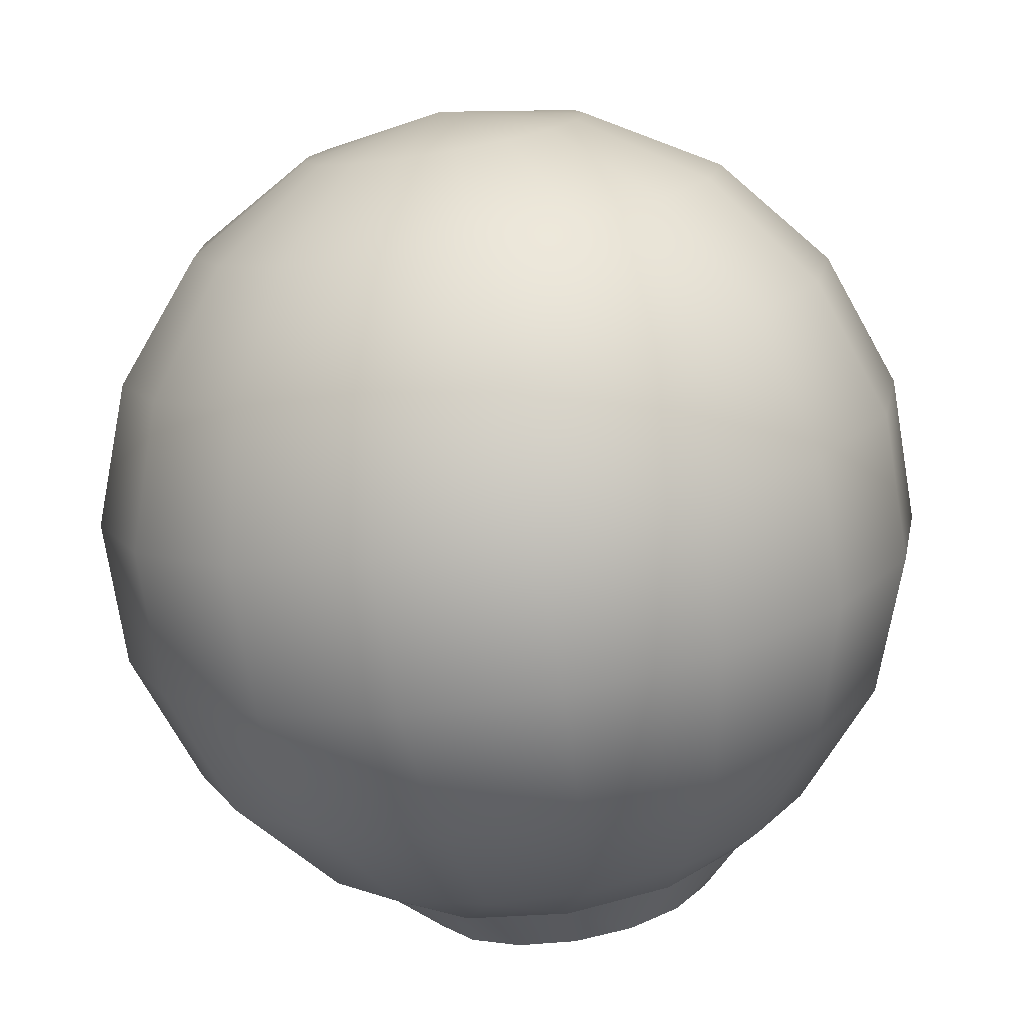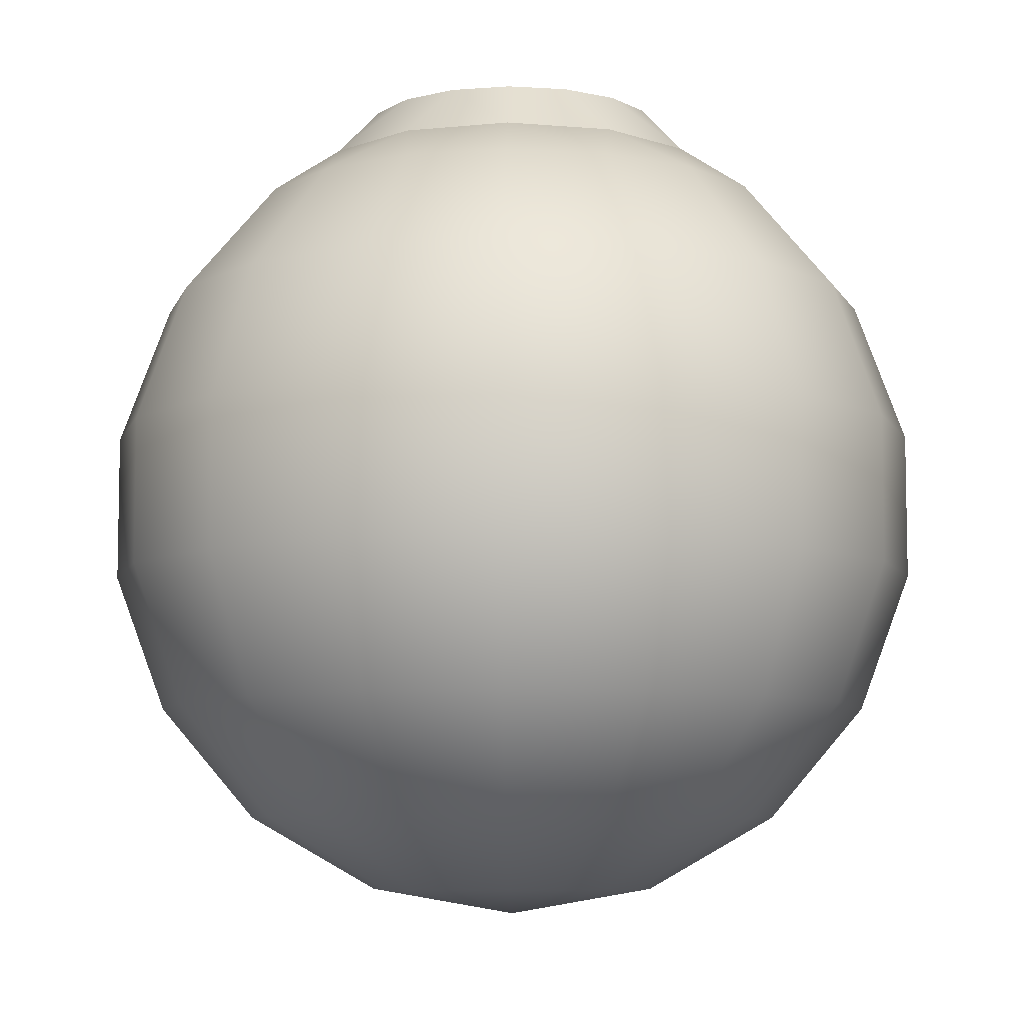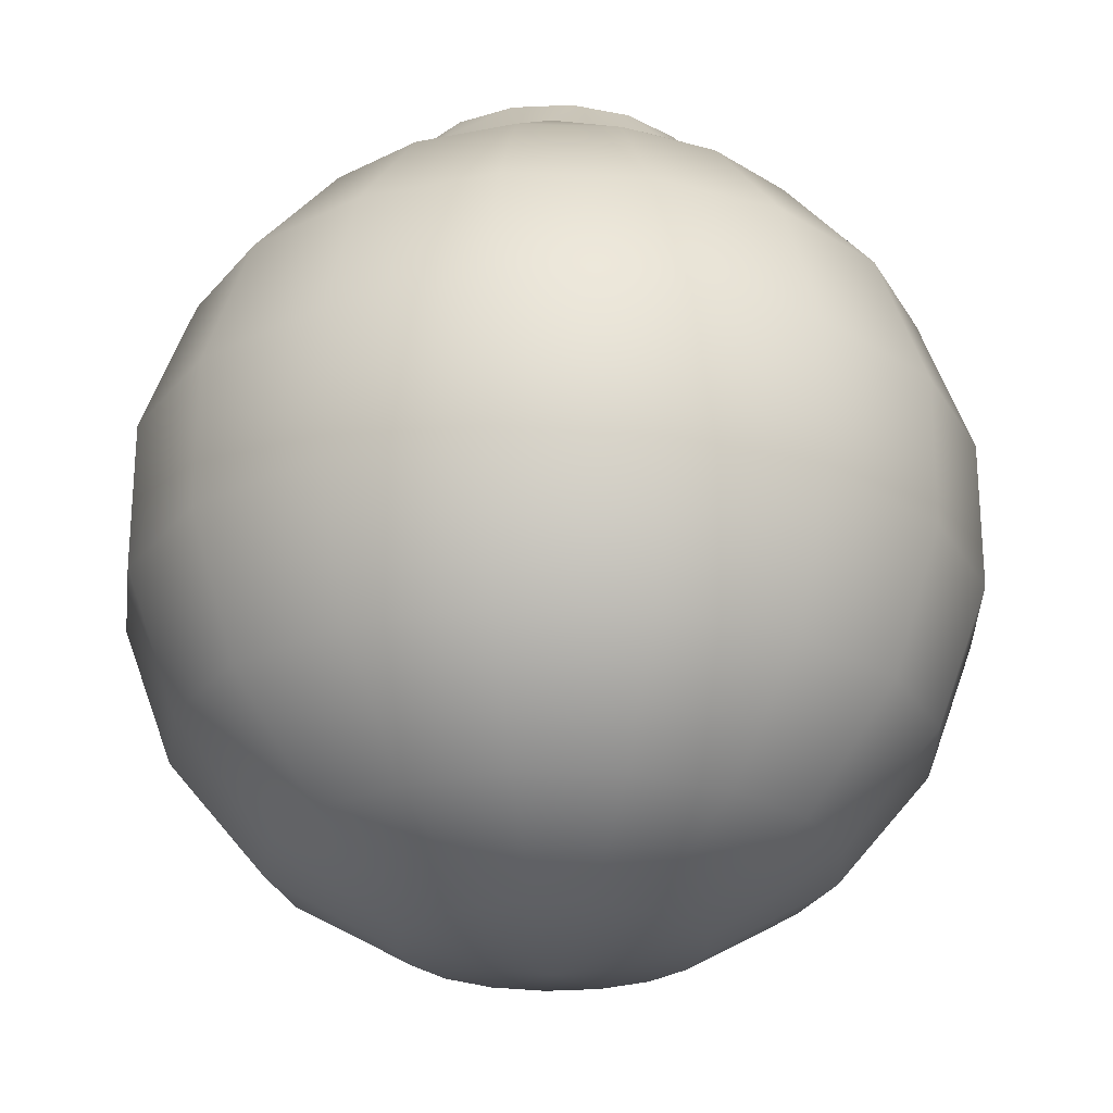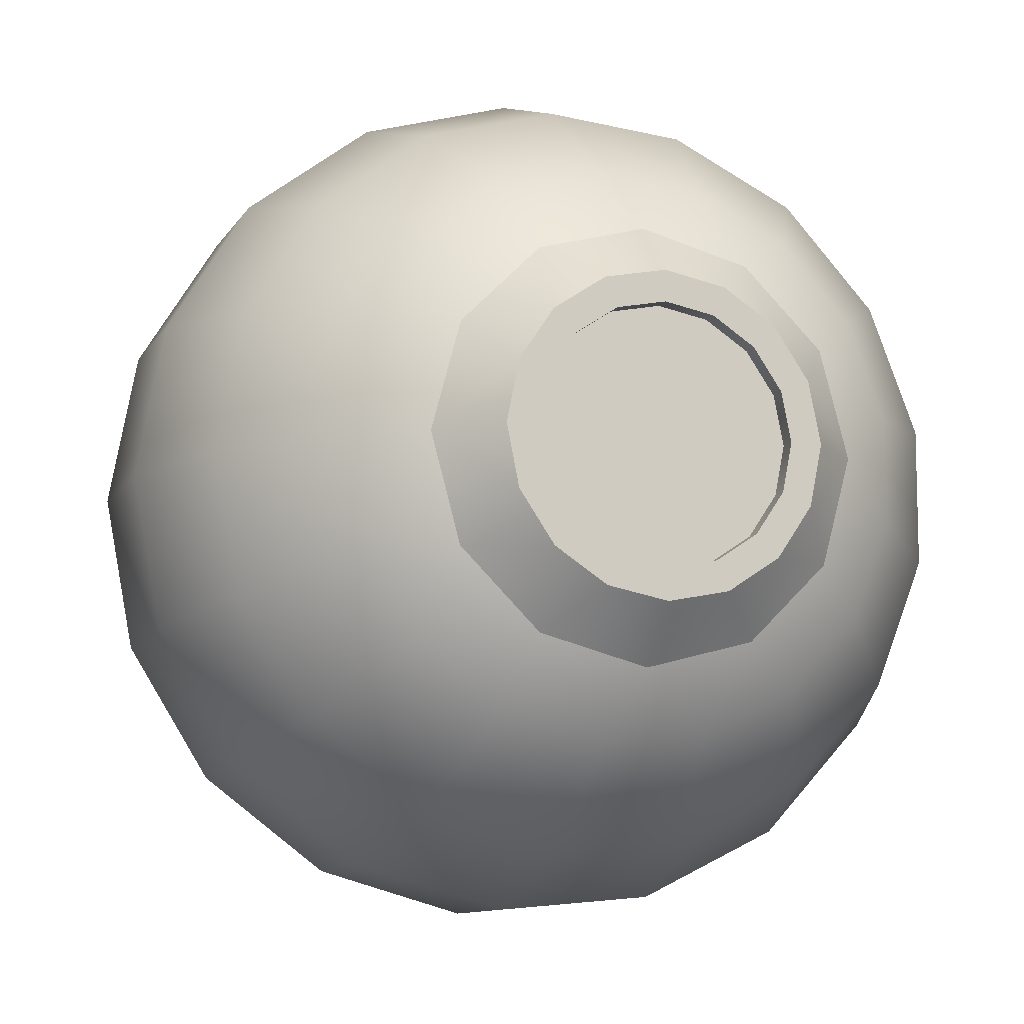
<metadata>
{"format":"obj","ext":"obj","renderer":"f3d","projection":"perspective","resolution":1024,"background":"white","views":[{"elev":-76.0,"azim":-170.6,"up":"+Y"},{"elev":-7.4,"azim":-88.7,"up":"+Z"},{"elev":-24.4,"azim":150.5,"up":"+Z"},{"elev":-10.2,"azim":-18.8,"up":"+Y"}]}
</metadata>
<code>
v -2.98e-17 0.2434 0.4368
v -0.1217 0.2108 0.4368
v -0.2108 0.1217 0.4368
v -0.2434 -1.49e-17 0.4368
v -0.2108 -0.1217 0.4368
v -0.1217 -0.2108 0.4368
v 0 -0.2434 0.4368
v 0.1217 -0.2108 0.4368
v 0.2108 -0.1217 0.4368
v 0.2434 -1.49e-17 0.4368
v 0.2108 0.1217 0.4368
v 0.1217 0.2108 0.4368
v 2.206e-17 0.1801 0.5
v 0.06894 0.1664 0.5
v 0.1274 0.1274 0.5
v 0.1664 0.06894 0.5
v 0.1801 -1.103e-17 0.5
v 0.1664 -0.06894 0.5
v 0.1274 -0.1274 0.5
v 0.06894 -0.1664 0.5
v -3.309e-17 -0.1801 0.5
v -0.06894 -0.1664 0.5
v -0.1274 -0.1274 0.5
v -0.1664 -0.06894 0.5
v -0.1801 -1.103e-17 0.5
v -0.1664 0.06894 0.5
v -0.1274 0.1274 0.5
v -0.06894 0.1664 0.5
v -2.98e-17 0.2434 0.4368
v 2.206e-17 0.1801 0.5
v -2.98e-17 0.2434 0.4368
v 0.1217 0.2108 0.4368
v 0.2108 0.1217 0.4368
v 0.2434 -1.49e-17 0.4368
v 0.2108 -0.1217 0.4368
v 0.1217 -0.2108 0.4368
v 0 -0.2434 0.4368
v -0.1217 -0.2108 0.4368
v -0.2108 -0.1217 0.4368
v -0.2434 -1.49e-17 0.4368
v -0.2108 0.1217 0.4368
v -0.1217 0.2108 0.4368
v -3.062e-17 3.749e-33 -0.5
v -2.855e-17 -1.106e-17 -0.5
v -2.263e-17 -2.063e-17 -0.5
v -1.365e-17 -2.741e-17 -0.5
v -2.825e-18 -3.049e-17 -0.5
v 8.379e-18 -2.945e-17 -0.5
v 1.531e-17 -2.651e-17 -0.5
v 1.845e-17 -2.443e-17 -0.5
v 2.603e-17 -1.612e-17 -0.5
v 3.009e-17 -5.626e-18 -0.5
v 3.009e-17 5.626e-18 -0.5
v 2.603e-17 1.612e-17 -0.5
v 1.845e-17 2.443e-17 -0.5
v 1.531e-17 2.651e-17 -0.5
v 8.379e-18 2.945e-17 -0.5
v -2.825e-18 3.049e-17 -0.5
v -1.365e-17 2.741e-17 -0.5
v -2.263e-17 2.063e-17 -0.5
v -2.855e-17 1.106e-17 -0.5
v -0.2434 -1.49e-17 0.4368
v -3.062e-17 3.749e-33 -0.5
v -0.3214 -3.936e-17 0.383
v -0.3214 -3.936e-17 0.383
v -0.433 -5.303e-17 0.25
v -0.433 -5.303e-17 0.25
v -0.4924 -6.03e-17 0.08682
v -0.4924 -6.03e-17 0.08682
v -0.4924 -6.03e-17 -0.08682
v -0.4924 -6.03e-17 -0.08682
v -0.433 -5.303e-17 -0.25
v -0.433 -5.303e-17 -0.25
v -0.3214 -3.936e-17 -0.383
v -0.3214 -3.936e-17 -0.383
v -0.171 2.094e-17 -0.4698
v -0.171 2.094e-17 -0.4698
v -0.02965 -0.32 0.383
v 0.1937 -0.2565 0.383
v 0.1937 0.2565 0.383
v -0.02965 0.32 0.383
v 0.08795 0.3091 0.383
v 0.1185 0.4165 0.25
v 0.1348 0.4736 0.08682
v 0.1348 0.4736 -0.08682
v 0.1185 0.4165 -0.25
v 0.08795 0.3091 -0.383
v 0.0468 0.1645 -0.4698
v -0.01578 0.1703 -0.4698
v -0.02965 0.32 -0.383
v -0.03995 0.4312 -0.25
v -0.04543 0.4903 -0.08682
v -0.04543 0.4903 0.08682
v -0.03995 0.4312 0.25
v 0.2609 0.3456 0.25
v 0.2967 0.3929 0.08682
v 0.2967 0.3929 -0.08682
v 0.2609 0.3456 -0.25
v 0.1937 0.2565 -0.383
v 0.1031 0.1365 -0.4698
v 0.3159 0.05906 0.383
v 0.4256 0.07957 0.25
v 0.484 0.09048 0.08682
v 0.484 0.09048 -0.08682
v 0.4256 0.07957 -0.25
v 0.3159 0.05906 -0.383
v 0.1681 0.03142 -0.4698
v 0.1454 0.09003 -0.4698
v 0.2733 0.1692 -0.383
v 0.3682 0.228 -0.25
v 0.4187 0.2592 -0.08682
v 0.4187 0.2592 0.08682
v 0.3682 0.228 0.25
v 0.2733 0.1692 0.383
v 0.3159 -0.05906 0.383
v 0.4256 -0.07957 0.25
v 0.484 -0.09048 0.08682
v 0.484 -0.09048 -0.08682
v 0.4256 -0.07957 -0.25
v 0.3159 -0.05906 -0.383
v 0.1681 -0.03142 -0.4698
v 0.2733 -0.1692 0.383
v 0.3682 -0.228 0.25
v 0.4187 -0.2592 0.08682
v 0.4187 -0.2592 -0.08682
v 0.3682 -0.228 -0.25
v 0.2733 -0.1692 -0.383
v 0.1454 -0.09003 -0.4698
v 0.08795 -0.3091 0.383
v 0.1185 -0.4165 0.25
v 0.1348 -0.4736 0.08682
v 0.1348 -0.4736 -0.08682
v 0.1185 -0.4165 -0.25
v 0.08795 -0.3091 -0.383
v 0.0468 -0.1645 -0.4698
v 0.1031 -0.1365 -0.4698
v 0.1937 -0.2565 -0.383
v 0.2609 -0.3456 -0.25
v 0.2967 -0.3929 -0.08682
v 0.2967 -0.3929 0.08682
v 0.2609 -0.3456 0.25
v -0.03995 -0.4312 0.25
v -0.04543 -0.4903 0.08682
v -0.04543 -0.4903 -0.08682
v -0.03995 -0.4312 -0.25
v -0.02965 -0.32 -0.383
v -0.01578 -0.1703 -0.4698
v -0.2375 -0.2165 0.383
v -0.32 -0.2917 0.25
v -0.3639 -0.3317 0.08682
v -0.3639 -0.3317 -0.08682
v -0.32 -0.2917 -0.25
v -0.2375 -0.2165 -0.383
v -0.1264 -0.1152 -0.4698
v -0.07623 -0.1531 -0.4698
v -0.1433 -0.2877 -0.383
v -0.193 -0.3876 -0.25
v -0.2195 -0.4408 -0.08682
v -0.2195 -0.4408 0.08682
v -0.193 -0.3876 0.25
v -0.1433 -0.2877 0.383
v -0.2997 -0.1161 0.383
v -0.4038 -0.1564 0.25
v -0.4592 -0.1779 0.08682
v -0.4592 -0.1779 -0.08682
v -0.4038 -0.1564 -0.25
v -0.2997 -0.1161 -0.383
v -0.1595 -0.06178 -0.4698
v -0.2997 0.1161 0.383
v -0.4038 0.1564 0.25
v -0.4592 0.1779 0.08682
v -0.4592 0.1779 -0.08682
v -0.4038 0.1564 -0.25
v -0.2997 0.1161 -0.383
v -0.1595 0.06178 -0.4698
v -0.2375 0.2165 0.383
v -0.32 0.2917 0.25
v -0.3639 0.3317 0.08682
v -0.3639 0.3317 -0.08682
v -0.32 0.2917 -0.25
v -0.2375 0.2165 -0.383
v -0.1264 0.1152 -0.4698
v -0.1433 0.2877 0.383
v -0.193 0.3876 0.25
v -0.2195 0.4408 0.08682
v -0.2195 0.4408 -0.08682
v -0.193 0.3876 -0.25
v -0.1433 0.2877 -0.383
v -0.07623 0.1531 -0.4698
v 0.145 0 0.5
v 0.134 -0.05549 0.5
v 0.1025 -0.1025 0.5
v 0.05549 -0.134 0.5
v -2.664e-17 -0.145 0.5
v -0.05549 -0.134 0.5
v -0.1025 -0.1025 0.5
v -0.134 -0.05549 0.5
v -0.145 1.776e-17 0.5
v -0.134 0.05549 0.5
v -0.1025 0.1025 0.5
v -0.05549 0.134 0.5
v 8.879e-18 0.145 0.5
v 0.05549 0.134 0.5
v 0.1025 0.1025 0.5
v 0.134 0.05549 0.5
v 2.206e-17 0.1801 0.5
v -0.06894 0.1664 0.5
v -0.1274 0.1274 0.5
v -0.1664 0.06894 0.5
v -0.1801 -1.103e-17 0.5
v -0.1664 -0.06894 0.5
v -0.1274 -0.1274 0.5
v -0.06894 -0.1664 0.5
v -3.309e-17 -0.1801 0.5
v 0.06894 -0.1664 0.5
v 0.1274 -0.1274 0.5
v 0.1664 -0.06894 0.5
v 0.1801 -1.103e-17 0.5
v 0.1664 0.06894 0.5
v 0.1274 0.1274 0.5
v 0.06894 0.1664 0.5
v -0.145 1.776e-17 0.48
v -0.134 0.05549 0.48
v -0.1025 0.1025 0.48
v -0.05549 0.134 0.48
v 8.879e-18 0.145 0.48
v 0.05549 0.134 0.48
v 0.1025 0.1025 0.48
v 0.134 0.05549 0.48
v 0.145 0 0.48
v 0.134 -0.05549 0.48
v 0.1025 -0.1025 0.48
v 0.05549 -0.134 0.48
v 8.879e-18 -0.145 0.48
v -0.05549 -0.134 0.48
v -0.1025 -0.1025 0.48
v -0.134 -0.05549 0.48
v 0.145 0 0.5
v 0.134 0.05549 0.5
v 0.1025 0.1025 0.5
v 0.05549 0.134 0.5
v 8.879e-18 0.145 0.5
v -0.05549 0.134 0.5
v -0.1025 0.1025 0.5
v -0.134 0.05549 0.5
v -0.145 1.776e-17 0.5
v -0.134 -0.05549 0.5
v -0.1025 -0.1025 0.5
v -0.05549 -0.134 0.5
v -2.664e-17 -0.145 0.5
v 0.05549 -0.134 0.5
v 0.1025 -0.1025 0.5
v 0.134 -0.05549 0.5
v -0.145 1.776e-17 0.5
v -0.145 1.776e-17 0.48
v -0.145 1.776e-17 0.48
v -0.134 -0.05549 0.48
v -0.1025 -0.1025 0.48
v -0.05549 -0.134 0.48
v 8.879e-18 -0.145 0.48
v 0.05549 -0.134 0.48
v 0.1025 -0.1025 0.48
v 0.134 -0.05549 0.48
v 0.145 0 0.48
v 0.134 0.05549 0.48
v 0.1025 0.1025 0.48
v 0.05549 0.134 0.48
v 8.879e-18 0.145 0.48
v -0.05549 0.134 0.48
v -0.1025 0.1025 0.48
v -0.134 0.05549 0.48
v -0.145 -1.776e-17 0.43
v -0.134 0.05549 0.43
v -0.1025 0.1025 0.43
v -0.05549 0.134 0.43
v 8.879e-18 0.145 0.43
v 0.05549 0.134 0.43
v 0.1025 0.1025 0.43
v 0.134 0.05549 0.43
v 0.145 0 0.43
v 0.134 -0.05549 0.43
v 0.1025 -0.1025 0.43
v 0.05549 -0.134 0.43
v 8.879e-18 -0.145 0.43
v -0.05549 -0.134 0.43
v -0.1025 -0.1025 0.43
v -0.134 -0.05549 0.43
v -0.145 -1.776e-17 0.43
v -0.134 -0.05549 0.43
v -0.1025 -0.1025 0.43
v -0.05549 -0.134 0.43
v 8.879e-18 -0.145 0.43
v 0.05549 -0.134 0.43
v 0.1025 -0.1025 0.43
v 0.134 -0.05549 0.43
v 0.145 0 0.43
v 0.134 0.05549 0.43
v 0.1025 0.1025 0.43
v 0.05549 0.134 0.43
v 8.879e-18 0.145 0.43
v -0.05549 0.134 0.43
v -0.1025 0.1025 0.43
v -0.134 0.05549 0.43
v 0.145 0 0.4022
v 0.134 -0.05549 0.4022
v 0.1025 -0.1025 0.4022
v 0.05549 -0.134 0.4022
v 8.879e-18 -0.145 0.4022
v -0.05549 -0.134 0.4022
v -0.1025 -0.1025 0.4022
v -0.134 -0.05549 0.4022
v -0.145 -1.776e-17 0.4022
v -0.134 0.05549 0.4022
v -0.1025 0.1025 0.4022
v -0.05549 0.134 0.4022
v -2.664e-17 0.145 0.4022
v 0.05549 0.134 0.4022
v 0.1025 0.1025 0.4022
v 0.134 0.05549 0.4022
v -0.145 -1.776e-17 0.43
v -0.145 -1.776e-17 0.4022
v 0.145 0 0.4022
v 0.134 0.05549 0.4022
v 0.1025 0.1025 0.4022
v 0.05549 0.134 0.4022
v -2.664e-17 0.145 0.4022
v -0.05549 0.134 0.4022
v -0.1025 0.1025 0.4022
v -0.134 0.05549 0.4022
v -0.145 -1.776e-17 0.4022
v -0.134 -0.05549 0.4022
v -0.1025 -0.1025 0.4022
v -0.05549 -0.134 0.4022
v 8.879e-18 -0.145 0.4022
v 0.05549 -0.134 0.4022
v 0.1025 -0.1025 0.4022
v 0.134 -0.05549 0.4022
o amball\Solid
g amball\Solid
f 24 25 4
f 4 25 26
f 4 26 3
f 3 26 27
f 3 27 2
f 2 27 28
f 2 28 1
f 1 28 30
f 29 13 14
f 4 5 24
f 24 5 23
f 5 6 23
f 23 6 22
f 6 7 22
f 22 7 21
f 21 7 20
f 20 7 8
f 20 8 19
f 19 8 9
f 19 9 18
f 18 9 10
f 18 10 17
f 17 10 16
f 10 11 16
f 16 11 15
f 11 12 15
f 15 12 14
f 12 29 14
f 45 46 155
f 155 46 147
f 155 147 146
f 146 147 134
f 146 134 133
f 133 134 138
f 133 138 139
f 139 138 125
f 139 125 124
f 124 125 117
f 124 117 116
f 116 117 102
f 116 102 101
f 101 102 114
f 101 114 33
f 33 114 80
f 33 80 32
f 32 80 82
f 32 82 31
f 31 82 81
f 31 81 42
f 42 81 183
f 42 183 176
f 176 183 184
f 176 184 177
f 177 184 185
f 177 185 178
f 178 185 186
f 178 186 179
f 179 186 187
f 179 187 180
f 180 187 188
f 180 188 181
f 181 188 189
f 181 189 182
f 182 189 59
f 182 59 60
f 33 34 101
f 101 34 115
f 101 115 116
f 116 115 123
f 116 123 124
f 124 123 140
f 124 140 139
f 139 140 132
f 139 132 133
f 133 132 145
f 133 145 146
f 146 145 156
f 146 156 155
f 155 156 154
f 155 154 45
f 45 154 44
f 34 35 115
f 115 35 122
f 115 122 123
f 123 122 141
f 123 141 140
f 140 141 131
f 140 131 132
f 132 131 144
f 132 144 145
f 145 144 157
f 145 157 156
f 156 157 153
f 156 153 154
f 154 153 168
f 154 168 44
f 44 168 43
f 122 35 79
f 79 35 36
f 79 36 129
f 129 36 37
f 129 37 78
f 78 37 38
f 78 38 161
f 161 38 148
f 161 148 149
f 149 148 163
f 149 163 164
f 164 163 68
f 164 68 70
f 71 69 172
f 71 172 173
f 173 172 180
f 173 180 181
f 38 39 148
f 148 39 162
f 148 162 163
f 163 162 66
f 163 66 68
f 69 67 171
f 69 171 172
f 172 171 179
f 172 179 180
f 39 62 162
f 162 62 64
f 162 64 66
f 67 65 170
f 67 170 171
f 171 170 178
f 171 178 179
f 65 40 169
f 169 40 41
f 169 41 176
f 176 41 42
f 63 77 61
f 61 77 175
f 61 175 60
f 60 175 182
f 55 100 54
f 54 100 108
f 54 108 53
f 53 108 107
f 53 107 52
f 52 107 121
f 52 121 51
f 51 121 128
f 51 128 50
f 50 128 136
f 50 136 49
f 49 136 135
f 49 135 48
f 48 135 47
f 59 189 58
f 58 189 89
f 58 89 57
f 57 89 88
f 57 88 56
f 56 88 100
f 56 100 55
f 46 47 147
f 147 47 135
f 147 135 134
f 134 135 137
f 134 137 138
f 138 137 126
f 138 126 125
f 125 126 118
f 125 118 117
f 117 118 103
f 117 103 102
f 102 103 113
f 102 113 114
f 114 113 80
f 70 72 165
f 165 72 166
f 165 166 151
f 151 166 152
f 151 152 158
f 158 152 157
f 158 157 144
f 173 174 73
f 73 174 75
f 72 74 166
f 166 74 167
f 166 167 152
f 152 167 153
f 152 153 157
f 73 71 173
f 181 182 174
f 174 182 175
f 174 175 75
f 75 175 77
f 74 76 167
f 167 76 168
f 167 168 153
f 76 43 168
f 80 95 82
f 82 95 83
f 82 83 81
f 81 83 94
f 81 94 183
f 183 94 184
f 113 112 95
f 95 112 96
f 95 96 83
f 83 96 84
f 83 84 94
f 94 84 93
f 94 93 184
f 184 93 185
f 103 104 112
f 112 104 111
f 112 111 96
f 96 111 97
f 96 97 84
f 84 97 85
f 84 85 93
f 93 85 92
f 93 92 185
f 185 92 186
f 118 119 104
f 104 119 105
f 104 105 111
f 111 105 110
f 111 110 97
f 97 110 98
f 97 98 85
f 85 98 86
f 85 86 92
f 92 86 91
f 92 91 186
f 186 91 187
f 126 127 119
f 119 127 120
f 119 120 105
f 105 120 106
f 105 106 110
f 110 106 109
f 110 109 98
f 98 109 99
f 98 99 86
f 86 99 87
f 86 87 91
f 91 87 90
f 91 90 187
f 187 90 188
f 137 136 127
f 127 136 128
f 127 128 120
f 120 128 121
f 120 121 106
f 106 121 107
f 106 107 109
f 109 107 108
f 109 108 99
f 99 108 100
f 99 100 87
f 87 100 88
f 87 88 90
f 90 88 89
f 90 89 188
f 188 89 189
f 95 80 113
f 104 103 118
f 112 113 103
f 119 118 126
f 127 126 137
f 161 160 78
f 78 160 142
f 78 142 129
f 129 142 130
f 129 130 79
f 79 130 141
f 79 141 122
f 141 130 131
f 131 130 143
f 131 143 144
f 144 143 158
f 136 137 135
f 130 142 143
f 143 142 159
f 143 159 158
f 158 159 151
f 149 150 160
f 160 150 159
f 160 159 142
f 165 151 150
f 150 151 159
f 165 150 164
f 164 150 149
f 160 161 149
f 165 164 70
f 65 169 170
f 170 169 177
f 170 177 178
f 174 173 181
f 176 177 169
f 194 214 193
f 193 214 215
f 193 215 192
f 192 215 216
f 192 216 191
f 191 216 217
f 191 217 190
f 190 217 218
f 190 218 219
f 194 195 214
f 214 195 213
f 195 196 213
f 213 196 212
f 196 197 212
f 212 197 211
f 197 198 211
f 211 198 210
f 210 198 209
f 209 198 199
f 209 199 208
f 208 199 200
f 208 200 207
f 207 200 201
f 207 201 206
f 206 201 202
f 206 202 221
f 221 202 203
f 221 203 204
f 221 204 220
f 220 204 205
f 220 205 219
f 219 205 190
f 223 254 222
f 255 246 247
f 255 247 237
f 237 247 248
f 237 248 236
f 236 248 249
f 236 249 235
f 235 249 250
f 235 250 234
f 234 250 251
f 234 251 233
f 233 251 252
f 233 252 232
f 232 252 253
f 232 253 231
f 231 253 238
f 231 238 230
f 230 238 239
f 230 239 229
f 229 239 240
f 229 240 228
f 228 240 241
f 228 241 227
f 227 241 242
f 227 242 226
f 226 242 243
f 226 243 225
f 225 243 244
f 225 244 224
f 224 244 245
f 224 245 223
f 223 245 254
f 259 261 258
f 258 261 262
f 258 262 257
f 257 262 263
f 257 263 256
f 256 263 264
f 256 264 271
f 271 264 265
f 271 265 270
f 270 265 266
f 270 266 269
f 269 266 267
f 269 267 268
f 259 260 261
f 275 277 274
f 274 277 278
f 274 278 273
f 273 278 279
f 273 279 272
f 272 279 280
f 272 280 287
f 287 280 281
f 287 281 286
f 286 281 282
f 286 282 285
f 285 282 283
f 285 283 284
f 275 276 277
f 289 321 288
f 320 312 313
f 320 313 303
f 303 313 314
f 303 314 302
f 302 314 315
f 302 315 301
f 301 315 316
f 301 316 300
f 300 316 317
f 300 317 299
f 299 317 318
f 299 318 298
f 298 318 319
f 298 319 297
f 297 319 304
f 297 304 296
f 296 304 305
f 296 305 295
f 295 305 306
f 295 306 294
f 294 306 307
f 294 307 293
f 293 307 308
f 293 308 292
f 292 308 309
f 292 309 291
f 291 309 310
f 291 310 290
f 290 310 311
f 290 311 289
f 289 311 321
f 322 323 337
f 337 323 336
f 323 324 336
f 336 324 335
f 324 325 335
f 335 325 334
f 325 326 334
f 334 326 333
f 326 327 333
f 333 327 332
f 327 328 332
f 332 328 331
f 328 329 331
f 331 329 330

</code>
